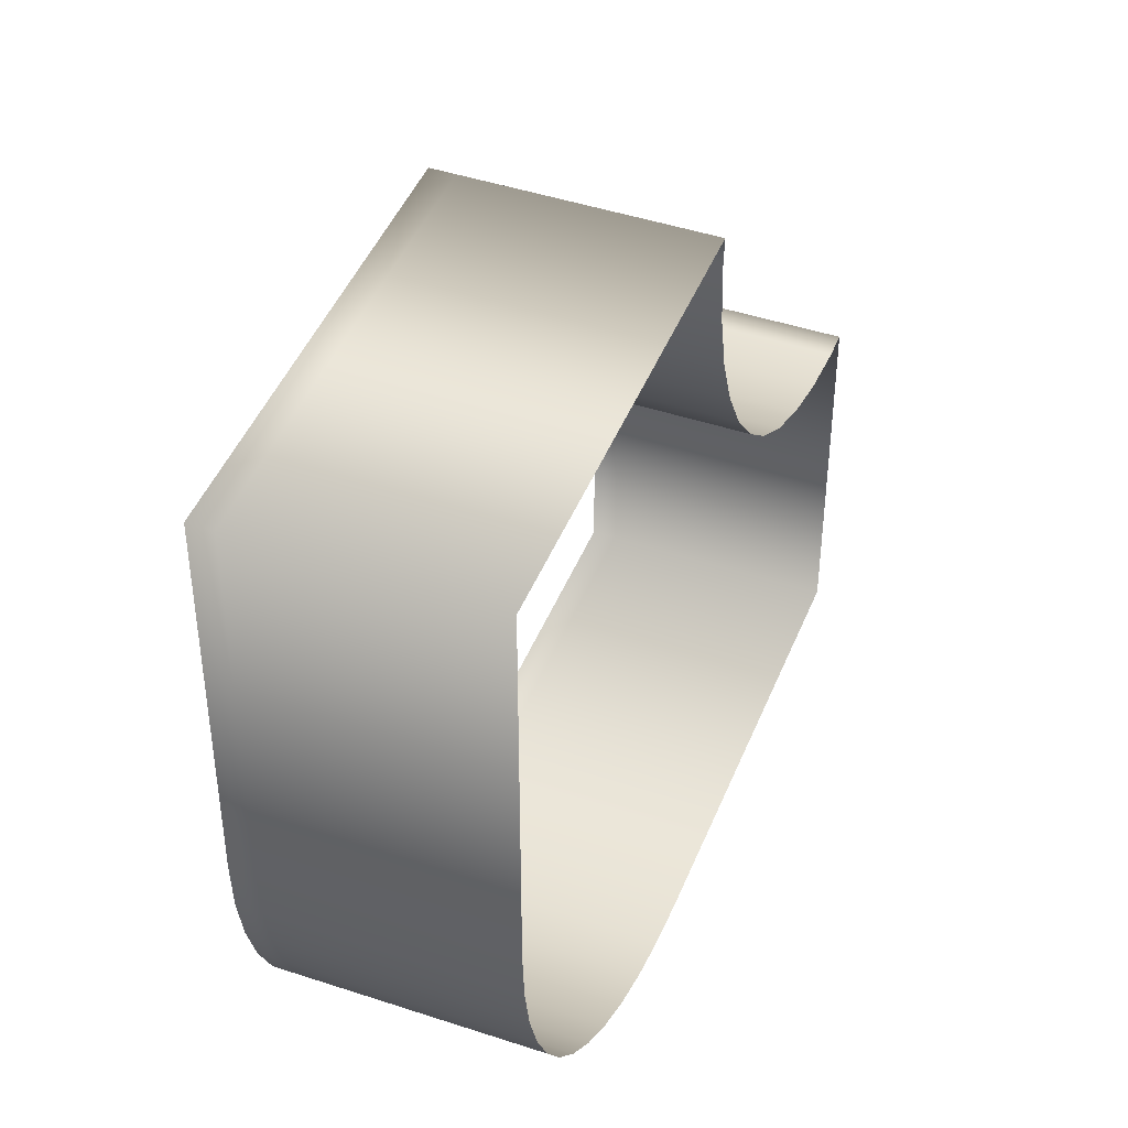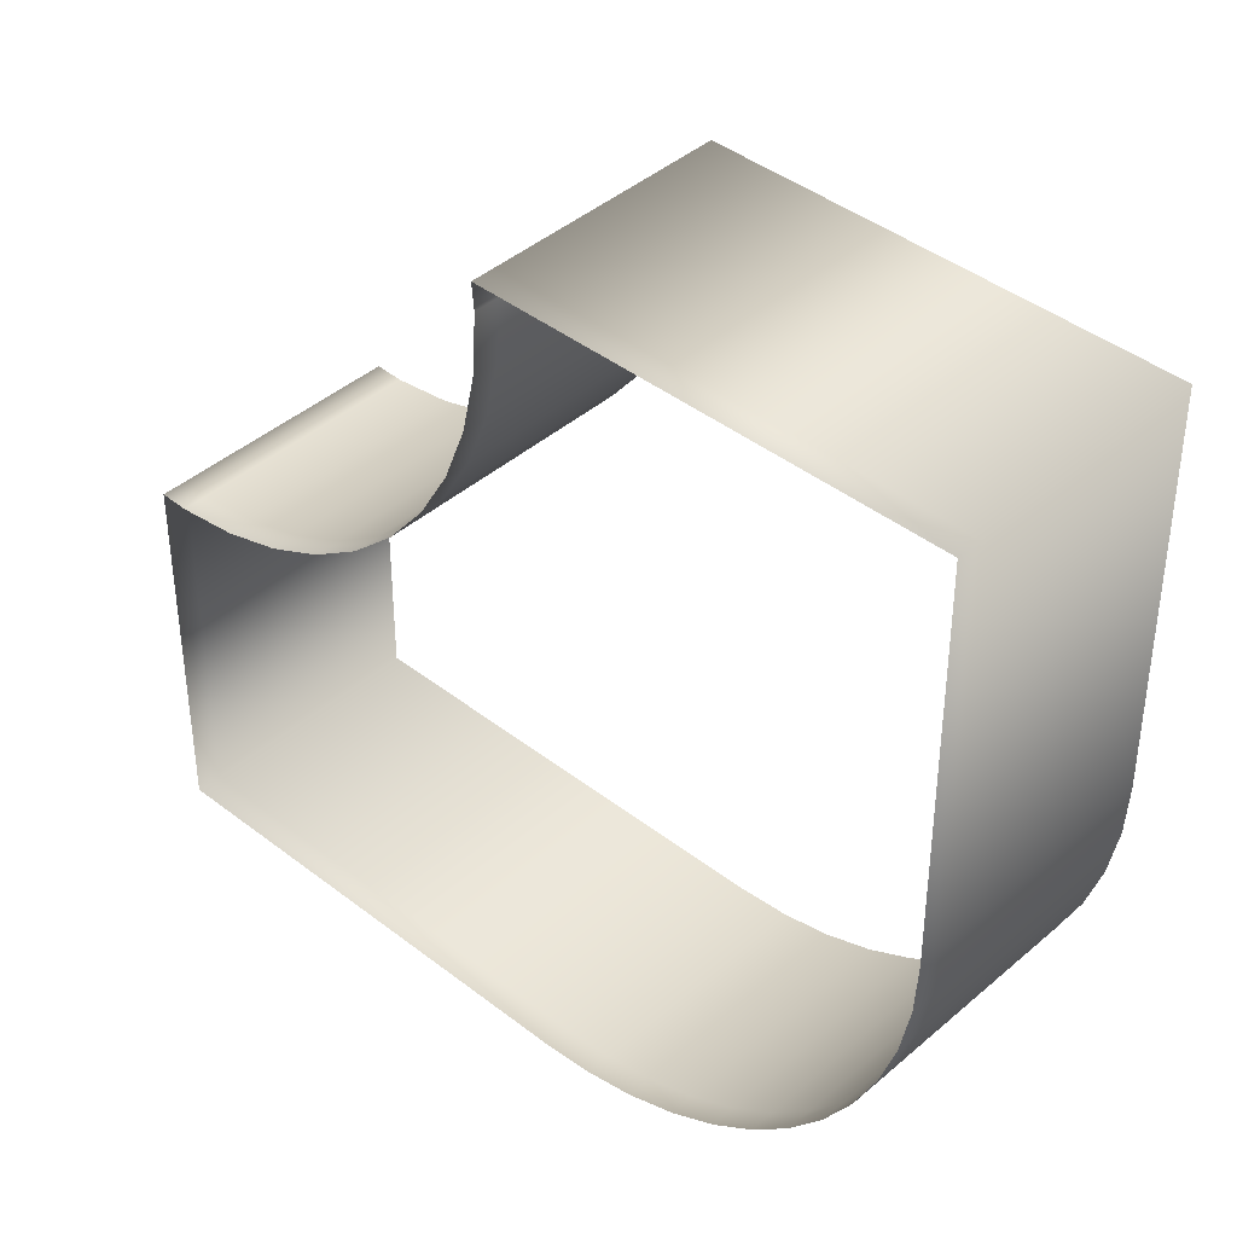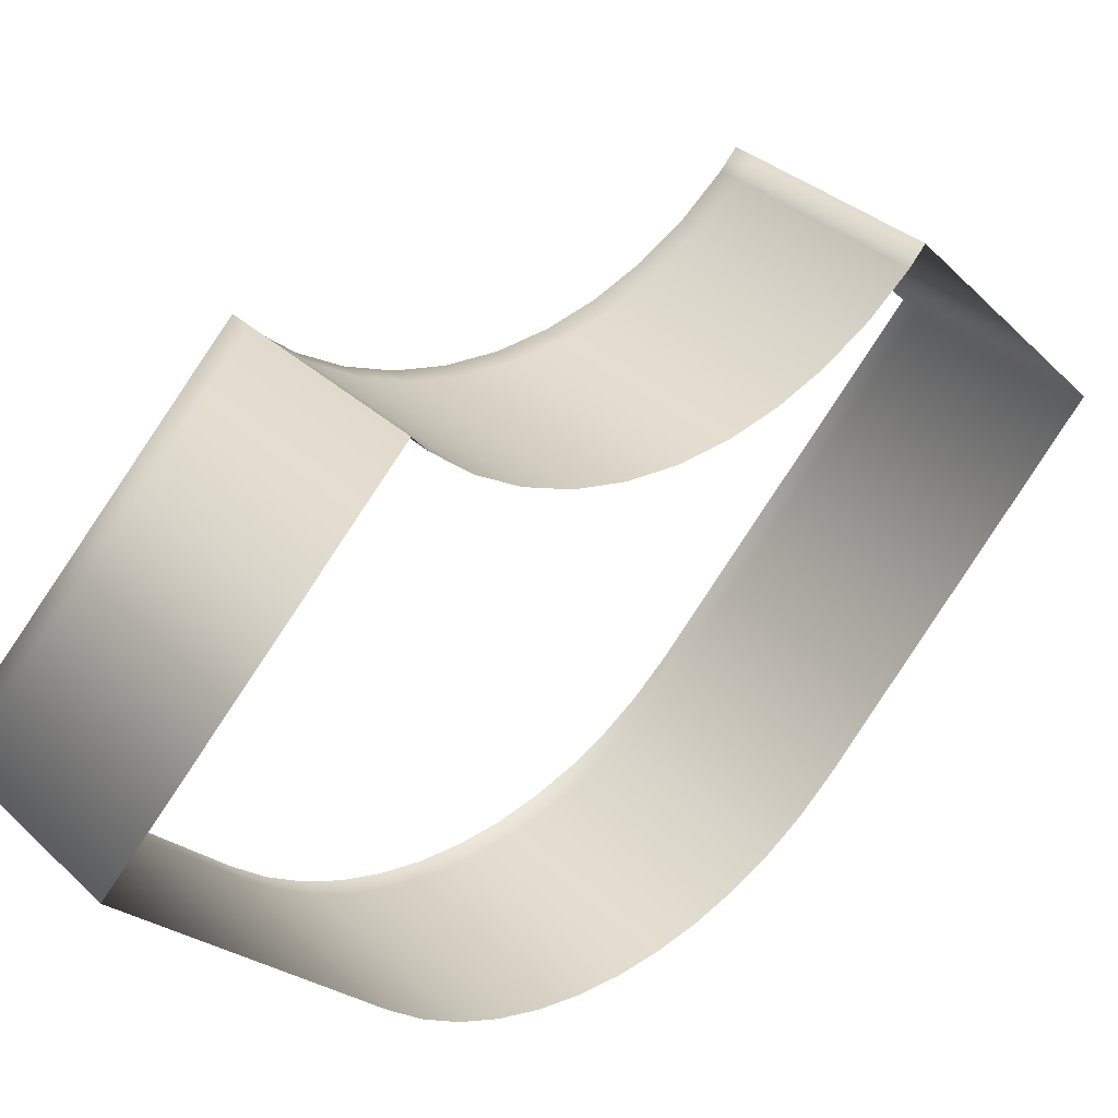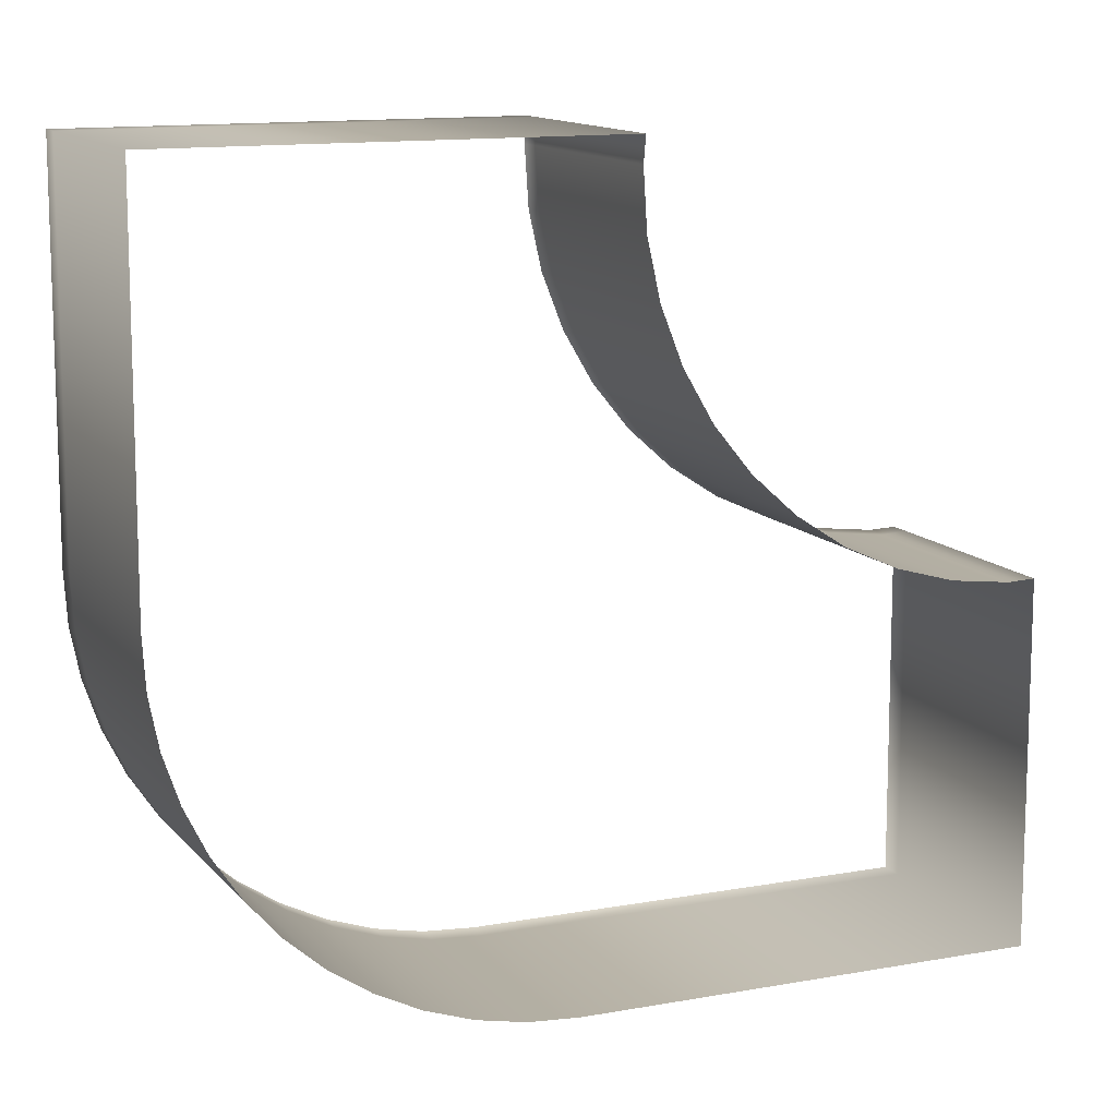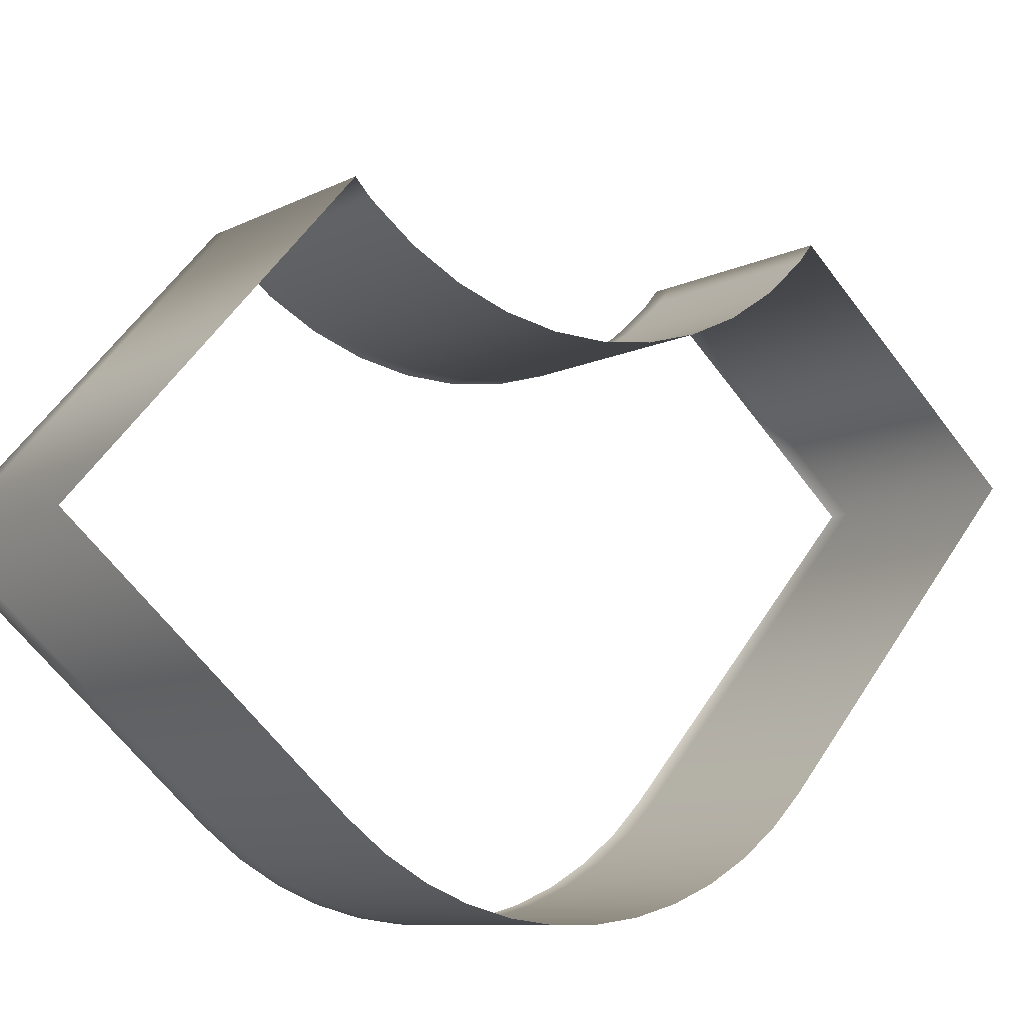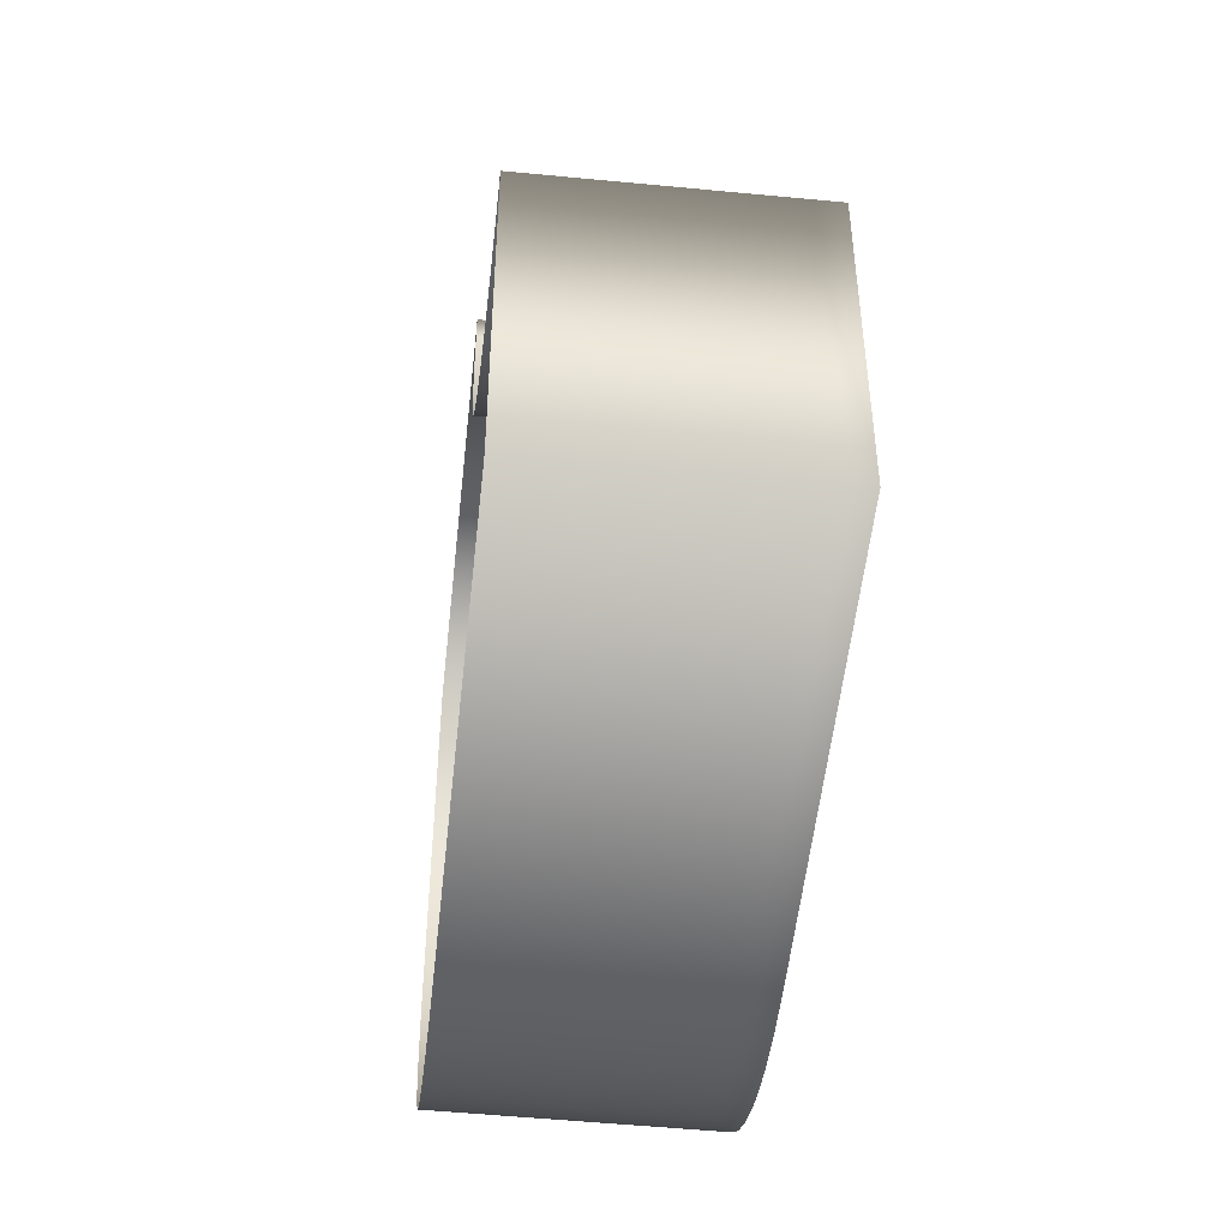
<metadata>
{"format":"obj","ext":"obj","renderer":"f3d","projection":"perspective","resolution":1024,"background":"white","views":[{"elev":44.8,"azim":159.7,"up":"+Y"},{"elev":41.2,"azim":92.1,"up":"+Y"},{"elev":-24.1,"azim":-147.0,"up":"+Z"},{"elev":12.4,"azim":-155.0,"up":"+Y"},{"elev":-64.5,"azim":-142.8,"up":"+Z"},{"elev":-52.0,"azim":-47.4,"up":"+Y"}]}
</metadata>
<code>
o #ID217
v 0.00883 -0.5331 -0.1023
v 0.0159 -0.67 -0.09604
v 0.0159 -0.5331 -0.09604
v 0.00883 -0.67 -0.1023
v 0.02283 -0.5335 -0.1039
v 0.01576 -0.5335 -0.1101
v -0.05763 -0.5331 -0.1609
v 0.00883 -0.67 -0.1023
v 0.00883 -0.5331 -0.1023
v -0.05763 -0.67 -0.1609
v 0.1245 -0.67 -0.2335
v 0.1316 -0.67 -0.2273
v 0.03085 -0.5308 -0.1272
v 0.03791 -0.5308 -0.121
v 0.01576 -0.5335 -0.1101
v -0.0507 -0.5335 -0.1687
v 0.05804 -0.67 -0.2921
v 0.1245 -0.67 -0.2335
v 0.1376 -0.6687 -0.2483
v 0.1446 -0.6687 -0.2421
v 0.04548 -0.5247 -0.1438
v 0.05255 -0.5247 -0.1376
v 0.03085 -0.5308 -0.1272
v -0.03562 -0.5308 -0.1858
v 0.07111 -0.6687 -0.3069
v 0.1376 -0.6687 -0.2483
v 0.1502 -0.6649 -0.2626
v 0.1572 -0.6649 -0.2564
v 0.05932 -0.5152 -0.1595
v 0.06639 -0.5152 -0.1533
v 0.04548 -0.5247 -0.1438
v -0.02098 -0.5247 -0.2024
v 0.1502 -0.6649 -0.2626
v 0.08371 -0.6649 -0.3212
v 0.1623 -0.6587 -0.2764
v 0.1694 -0.6587 -0.2702
v 0.07909 -0.5026 -0.1677
v 0.07203 -0.5026 -0.174
v 0.05932 -0.5152 -0.1595
v -0.007143 -0.5152 -0.2181
v 0.1623 -0.6587 -0.2764
v 0.09587 -0.6587 -0.335
v 0.1739 -0.6501 -0.2895
v 0.1809 -0.6501 -0.2832
v 0.09037 -0.4872 -0.1805
v 0.0833 -0.4872 -0.1867
v 0.005565 -0.5026 -0.2325
v 0.07203 -0.5026 -0.174
v 0.1739 -0.6501 -0.2895
v 0.1074 -0.6501 -0.348
v 0.1916 -0.6393 -0.2953
v 0.1845 -0.6393 -0.3016
v 0.09288 -0.4694 -0.1976
v 0.09995 -0.4694 -0.1914
v 0.0833 -0.4872 -0.1867
v 0.01684 -0.4872 -0.2453
v 0.1181 -0.6393 -0.3602
v 0.1845 -0.6393 -0.3016
v 0.2013 -0.6265 -0.3063
v 0.1942 -0.6265 -0.3125
v 0.1005 -0.4495 -0.2063
v 0.1076 -0.4495 -0.2001
v 0.02642 -0.4694 -0.2562
v 0.09288 -0.4694 -0.1976
v 0.1277 -0.6265 -0.3711
v 0.1942 -0.6265 -0.3125
v 0.2097 -0.6119 -0.3159
v 0.2027 -0.6119 -0.3221
v 0.1061 -0.4281 -0.2126
v 0.1131 -0.4281 -0.2063
v 0.1005 -0.4495 -0.2063
v 0.03407 -0.4495 -0.2649
v 0.2027 -0.6119 -0.3221
v 0.1362 -0.6119 -0.3807
v 0.2169 -0.5957 -0.324
v 0.2098 -0.5957 -0.3302
v 0.1094 -0.4057 -0.2163
v 0.1164 -0.4057 -0.2101
v 0.03961 -0.4281 -0.2712
v 0.1061 -0.4281 -0.2126
v 0.2098 -0.5957 -0.3302
v 0.1433 -0.5957 -0.3888
v 0.2155 -0.5783 -0.3367
v 0.2225 -0.5783 -0.3304
v 0.1174 -0.3828 -0.2112
v 0.1104 -0.3828 -0.2174
v 0.04291 -0.4057 -0.2749
v 0.1094 -0.4057 -0.2163
v 0.149 -0.5783 -0.3953
v 0.2155 -0.5783 -0.3367
v 0.2196 -0.5599 -0.3414
v 0.2267 -0.5599 -0.3351
v 0.1098 -0.373 -0.2168
v 0.1168 -0.373 -0.2105
v 0.1104 -0.3828 -0.2174
v 0.04389 -0.3828 -0.276
v 0.2196 -0.5599 -0.3414
v 0.1531 -0.5599 -0.3999
v 0.2292 -0.5409 -0.338
v 0.2221 -0.5409 -0.3442
v 0.23 -0.373 -0.3389
v 0.223 -0.373 -0.3452
v 0.0433 -0.373 -0.2754
v 0.1098 -0.373 -0.2168
v 0.2221 -0.5409 -0.3442
v 0.1557 -0.5409 -0.4028
v 0.223 -0.5211 -0.3452
v 0.23 -0.5211 -0.3389
v 0.223 -0.373 -0.3452
v 0.1565 -0.373 -0.4038
v 0.223 -0.5211 -0.3452
v 0.1565 -0.5211 -0.4038
f 1 2 3
f 3 2 1
f 2 1 4
f 4 1 2
f 5 1 3
f 3 1 5
f 1 5 6
f 6 5 1
f 7 8 9
f 9 8 7
f 8 7 10
f 10 7 8
f 11 2 4
f 4 2 11
f 2 11 12
f 12 11 2
f 5 13 6
f 6 13 5
f 13 5 14
f 14 5 13
f 15 7 9
f 9 7 15
f 7 15 16
f 16 15 7
f 17 8 10
f 10 8 17
f 8 17 18
f 18 17 8
f 19 12 11
f 11 12 19
f 12 19 20
f 20 19 12
f 14 21 13
f 13 21 14
f 21 14 22
f 22 14 21
f 23 16 15
f 15 16 23
f 16 23 24
f 24 23 16
f 25 18 17
f 17 18 25
f 18 25 26
f 26 25 18
f 27 20 19
f 19 20 27
f 20 27 28
f 28 27 20
f 22 29 21
f 21 29 22
f 29 22 30
f 30 22 29
f 31 24 23
f 23 24 31
f 24 31 32
f 32 31 24
f 25 33 26
f 26 33 25
f 33 25 34
f 34 25 33
f 35 28 27
f 27 28 35
f 28 35 36
f 36 35 28
f 37 29 30
f 30 29 37
f 29 37 38
f 38 37 29
f 39 32 31
f 31 32 39
f 32 39 40
f 40 39 32
f 34 41 33
f 33 41 34
f 41 34 42
f 42 34 41
f 43 36 35
f 35 36 43
f 36 43 44
f 44 43 36
f 45 38 37
f 37 38 45
f 38 45 46
f 46 45 38
f 39 47 40
f 40 47 39
f 47 39 48
f 48 39 47
f 42 49 41
f 41 49 42
f 49 42 50
f 50 42 49
f 43 51 44
f 44 51 43
f 51 43 52
f 52 43 51
f 53 45 54
f 54 45 53
f 45 53 46
f 46 53 45
f 55 47 48
f 48 47 55
f 47 55 56
f 56 55 47
f 57 49 50
f 50 49 57
f 49 57 58
f 58 57 49
f 52 59 51
f 51 59 52
f 59 52 60
f 60 52 59
f 61 54 62
f 62 54 61
f 54 61 53
f 53 61 54
f 63 55 64
f 64 55 63
f 55 63 56
f 56 63 55
f 65 58 57
f 57 58 65
f 58 65 66
f 66 65 58
f 60 67 59
f 59 67 60
f 67 60 68
f 68 60 67
f 69 62 70
f 70 62 69
f 62 69 61
f 61 69 62
f 71 63 64
f 64 63 71
f 63 71 72
f 72 71 63
f 65 73 66
f 66 73 65
f 73 65 74
f 74 65 73
f 68 75 67
f 67 75 68
f 75 68 76
f 76 68 75
f 77 70 78
f 78 70 77
f 70 77 69
f 69 77 70
f 79 71 80
f 80 71 79
f 71 79 72
f 72 79 71
f 74 81 73
f 73 81 74
f 81 74 82
f 82 74 81
f 75 83 84
f 84 83 75
f 83 75 76
f 76 75 83
f 85 77 78
f 78 77 85
f 77 85 86
f 86 85 77
f 87 80 88
f 88 80 87
f 80 87 79
f 79 87 80
f 81 89 90
f 90 89 81
f 89 81 82
f 82 81 89
f 84 91 92
f 92 91 84
f 91 84 83
f 83 84 91
f 93 85 94
f 94 85 93
f 85 93 86
f 86 93 85
f 95 87 88
f 88 87 95
f 87 95 96
f 96 95 87
f 89 97 90
f 90 97 89
f 97 89 98
f 98 89 97
f 91 99 92
f 92 99 91
f 99 91 100
f 100 91 99
f 101 93 94
f 94 93 101
f 93 101 102
f 102 101 93
f 103 95 104
f 104 95 103
f 95 103 96
f 96 103 95
f 98 105 97
f 97 105 98
f 105 98 106
f 106 98 105
f 99 107 108
f 108 107 99
f 107 99 100
f 100 99 107
f 107 101 108
f 108 101 107
f 101 107 102
f 102 107 101
f 109 103 104
f 104 103 109
f 103 109 110
f 110 109 103
f 106 111 105
f 105 111 106
f 111 106 112
f 112 106 111
f 112 109 111
f 111 109 112
f 109 112 110
f 110 112 109

</code>
